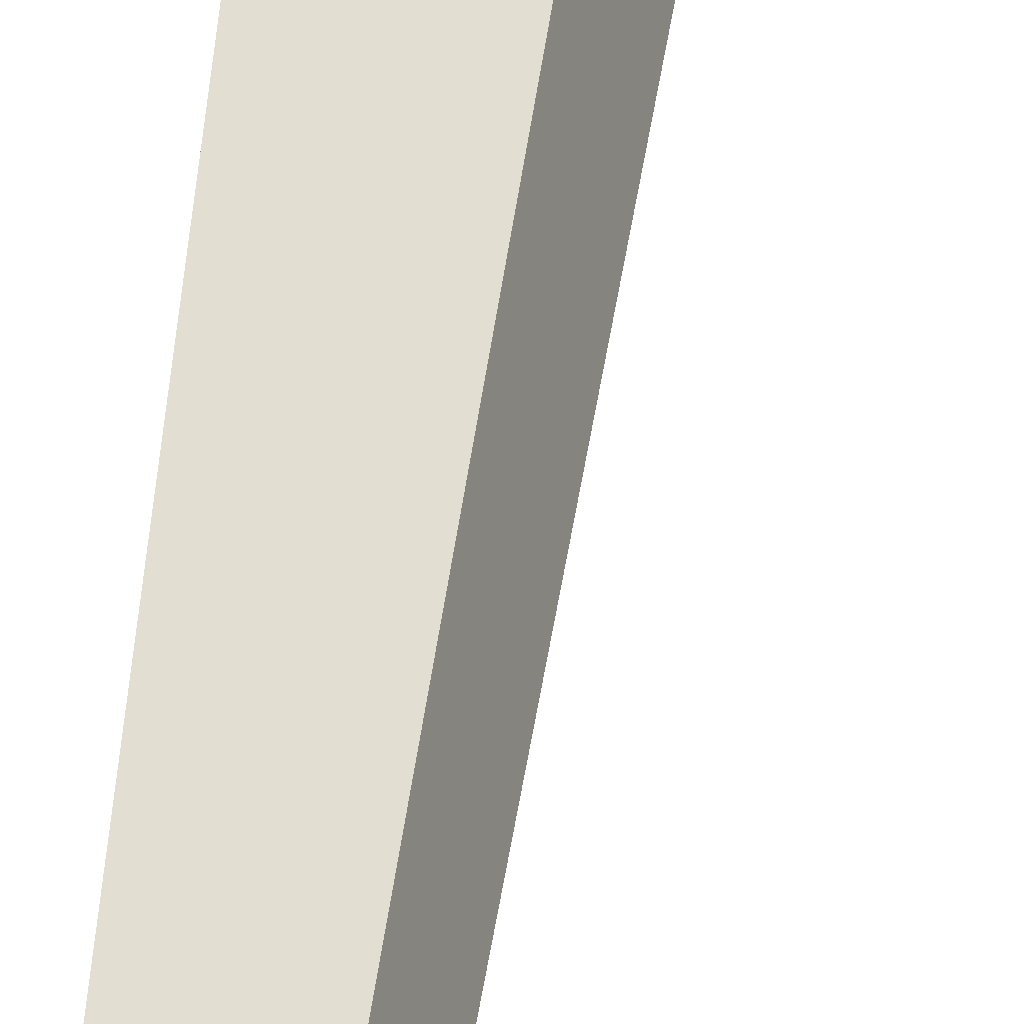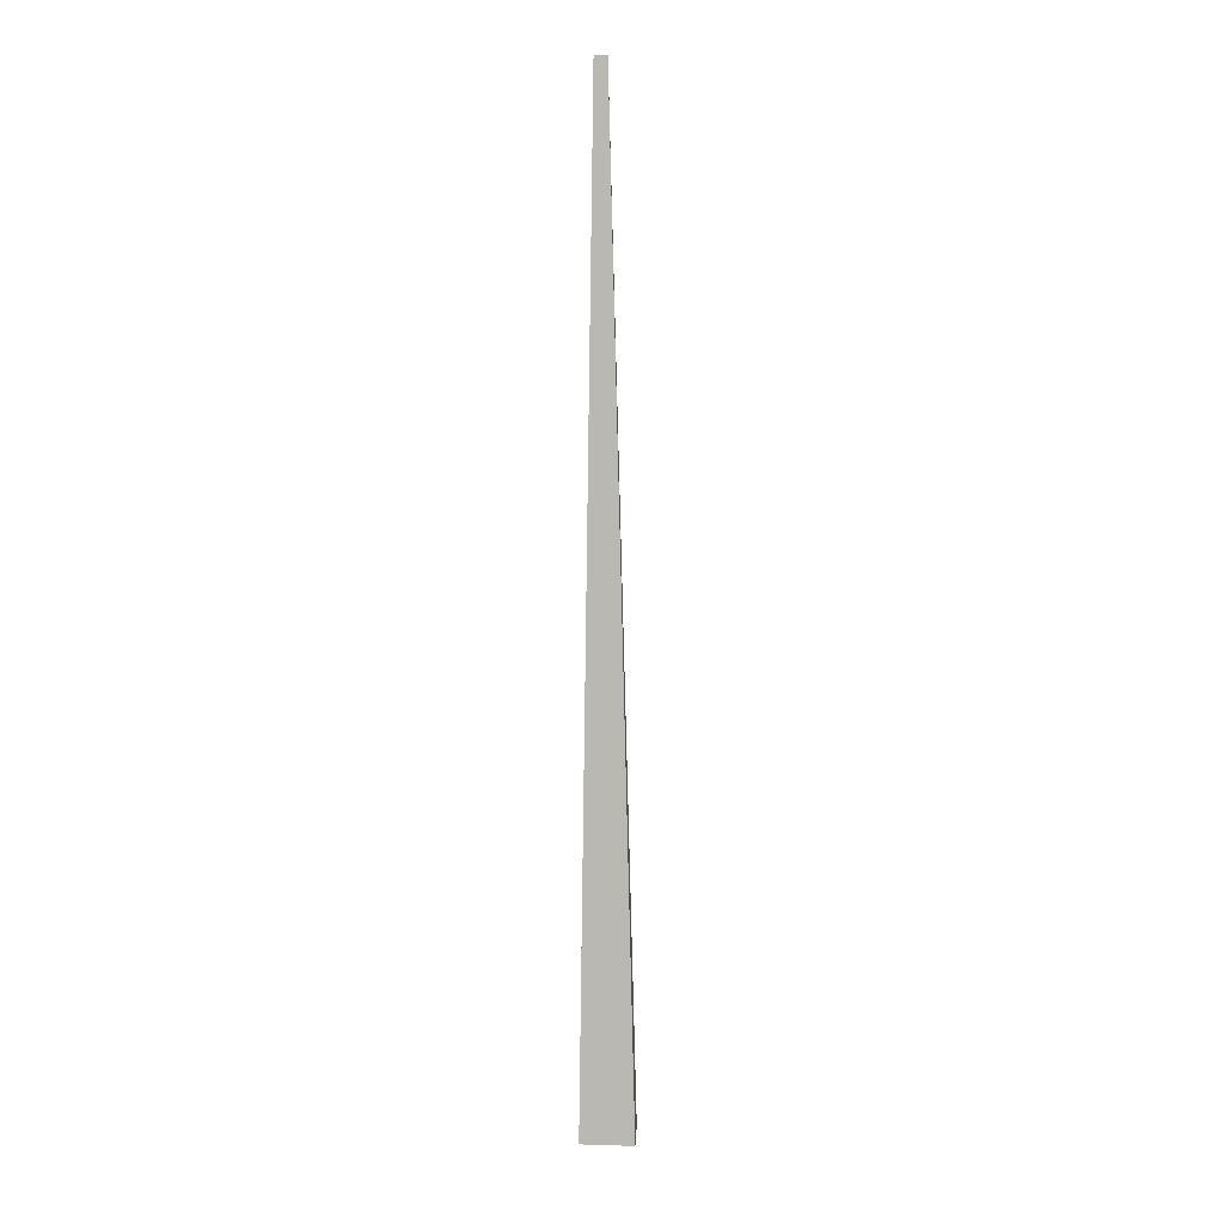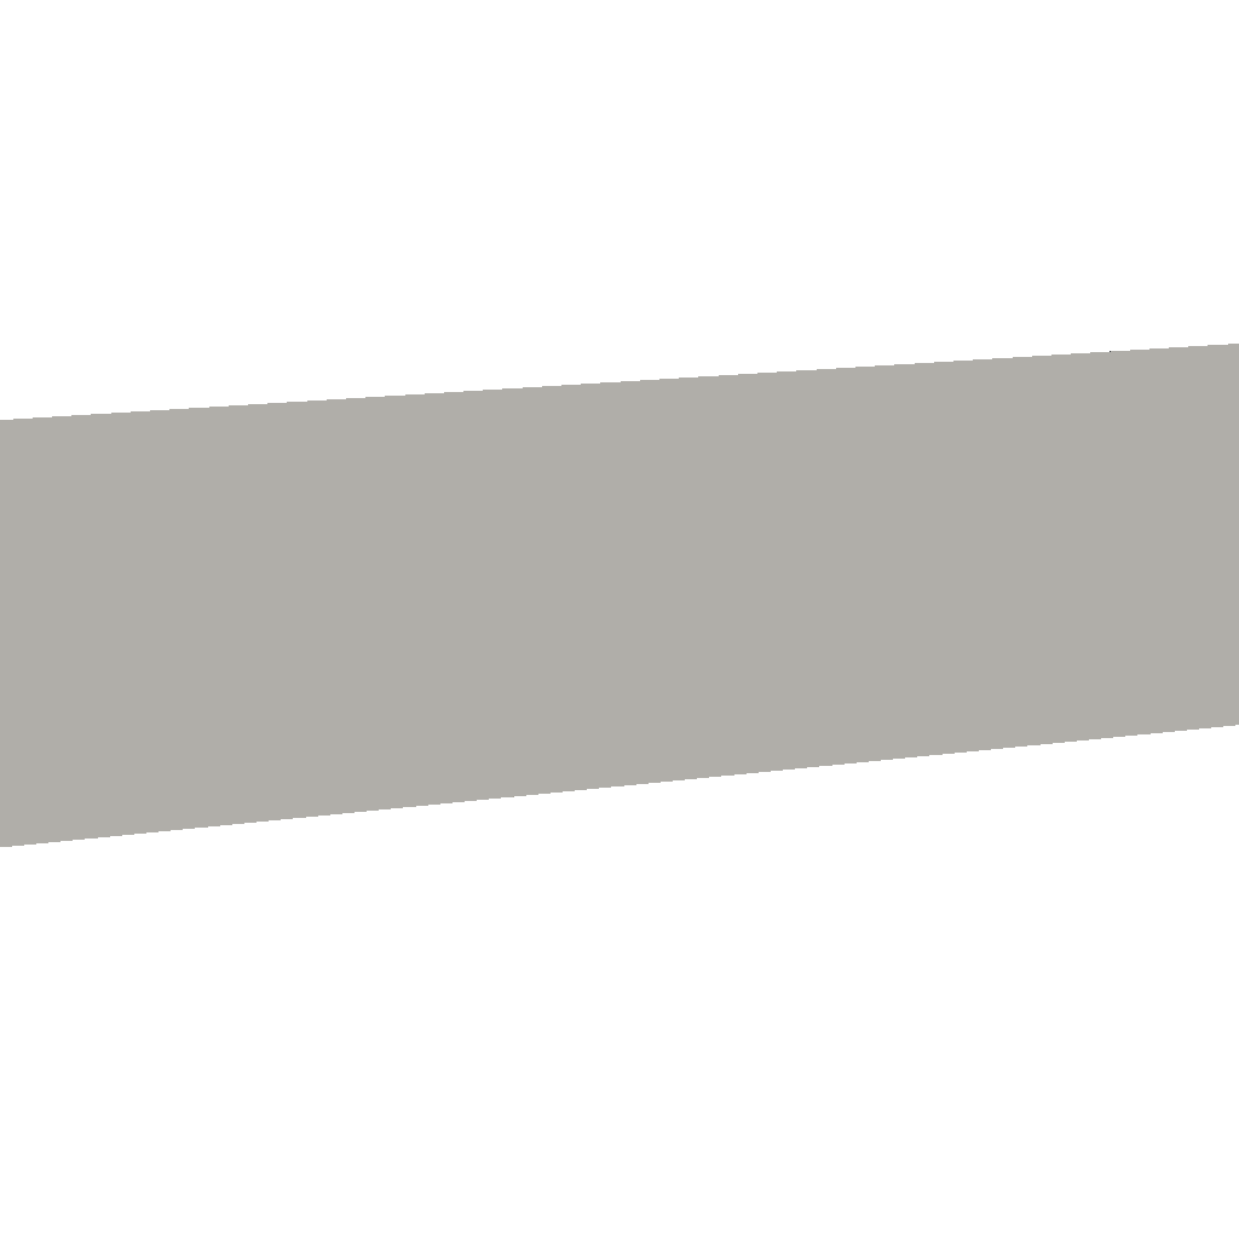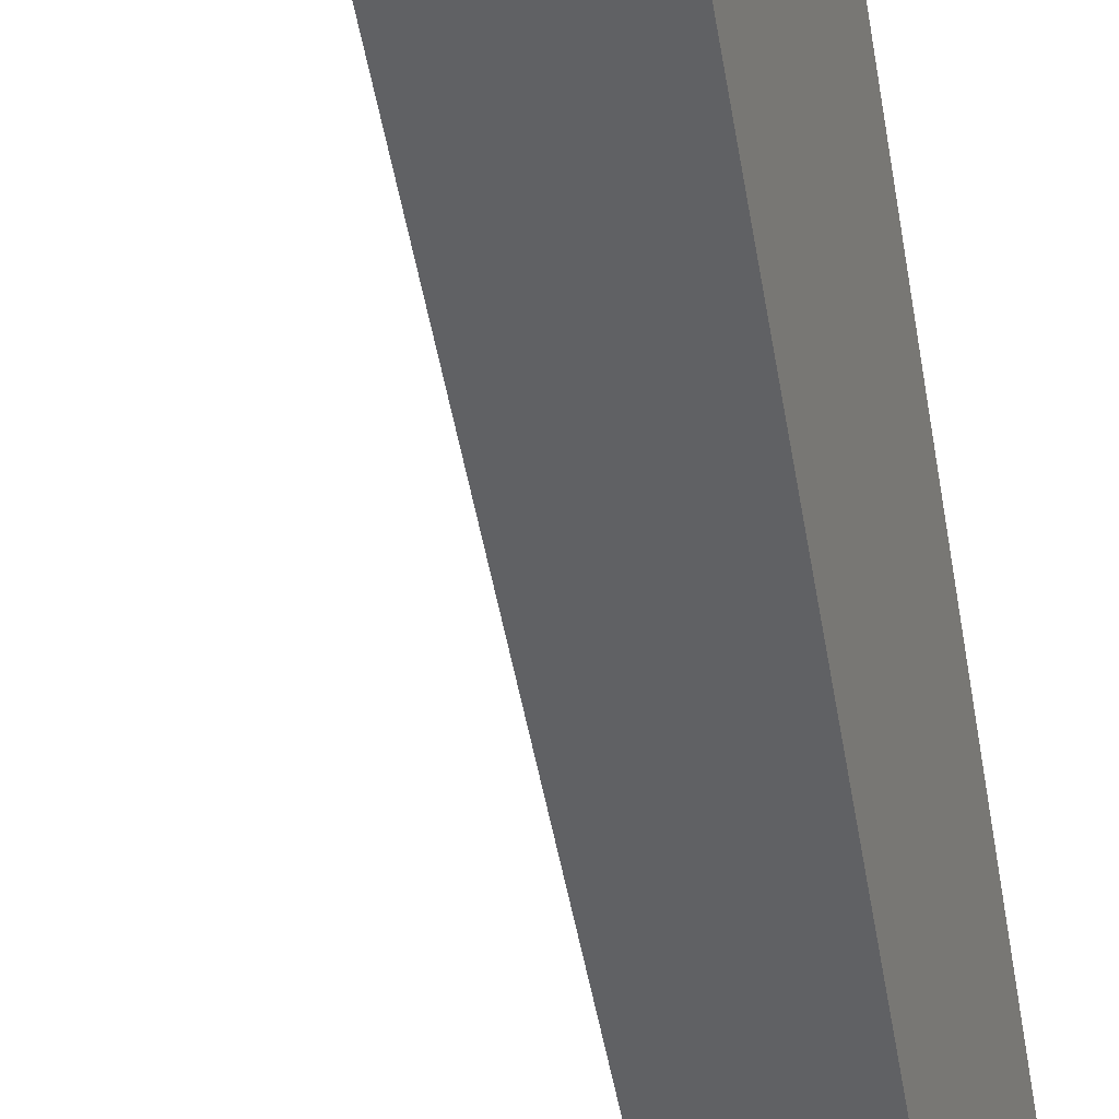
<metadata>
{"format":"obj","ext":"obj","renderer":"f3d","projection":"perspective","resolution":1024,"background":"white","views":[{"elev":53.6,"azim":-174.4,"up":"+Z"},{"elev":5.9,"azim":113.1,"up":"+Y"},{"elev":-13.6,"azim":107.7,"up":"+Z"},{"elev":-56.0,"azim":7.8,"up":"+Z"}]}
</metadata>
<code>
g Palm_Tree_Coconut_m_01_Collider
v 0.08528 0 -0.1656
v -0.188 0 -0.06109
v -0.1162 0 0.1599
v 0.1708 0 0.09745
v 0.1533 5.206 -0.05053
v 0.1185 5.209 -0.03139
v 0.1344 5.208 0.01782
v 0.1738 5.205 0.01278
f 4 8 7 3
f 3 7 6 2
f 8 4 1 5
f 2 6 5 1
f 7 8 5
f 6 7 5

</code>
